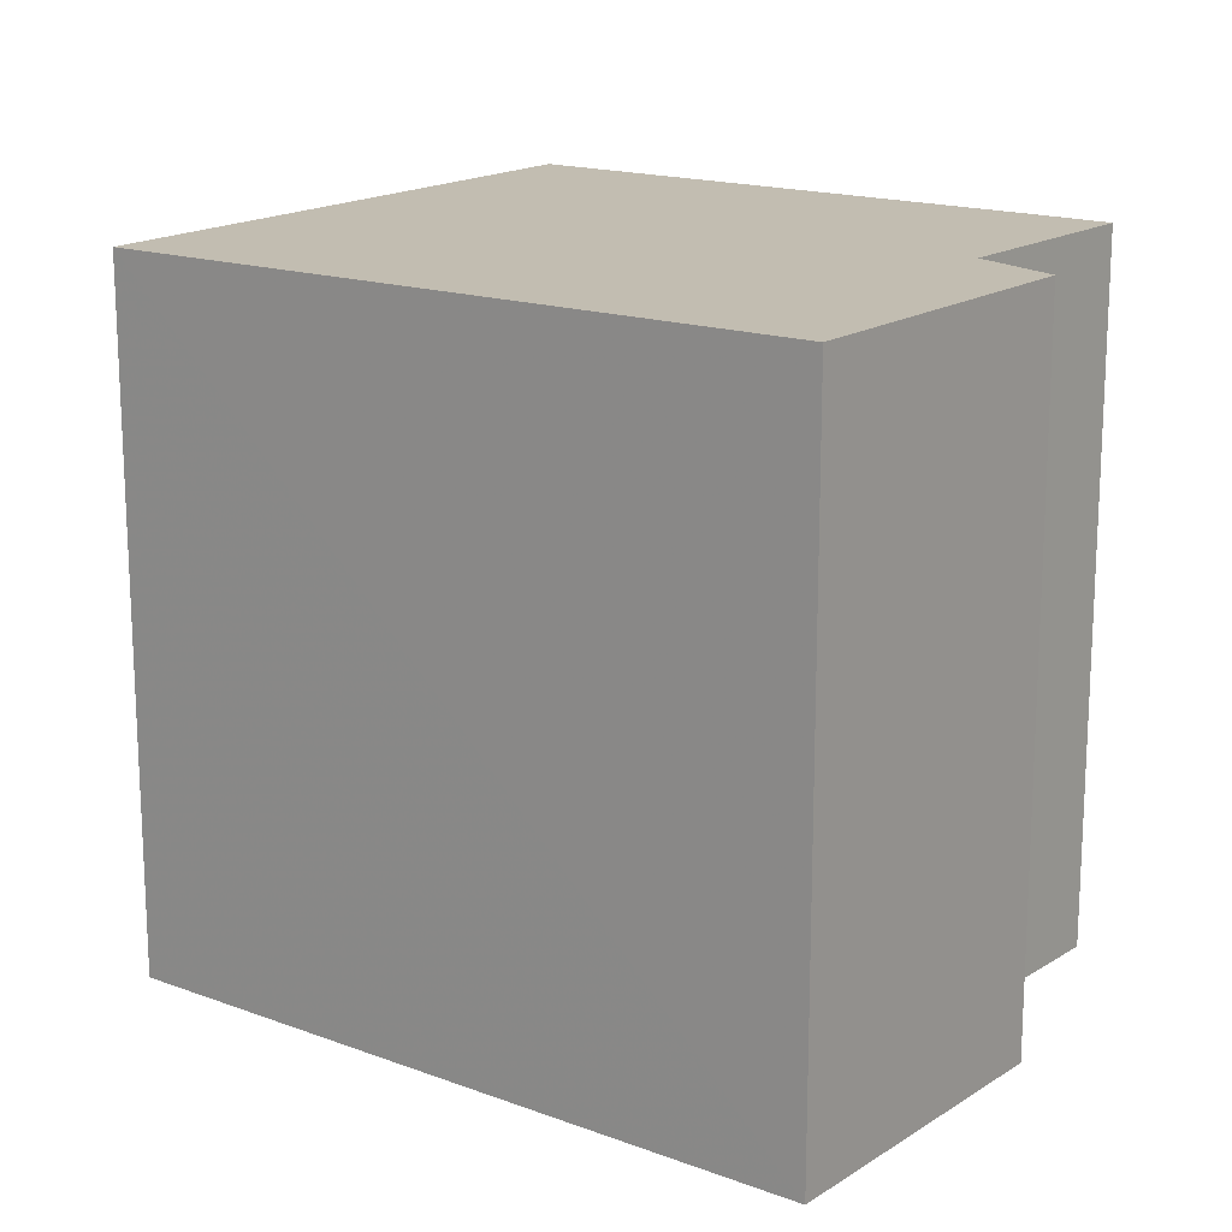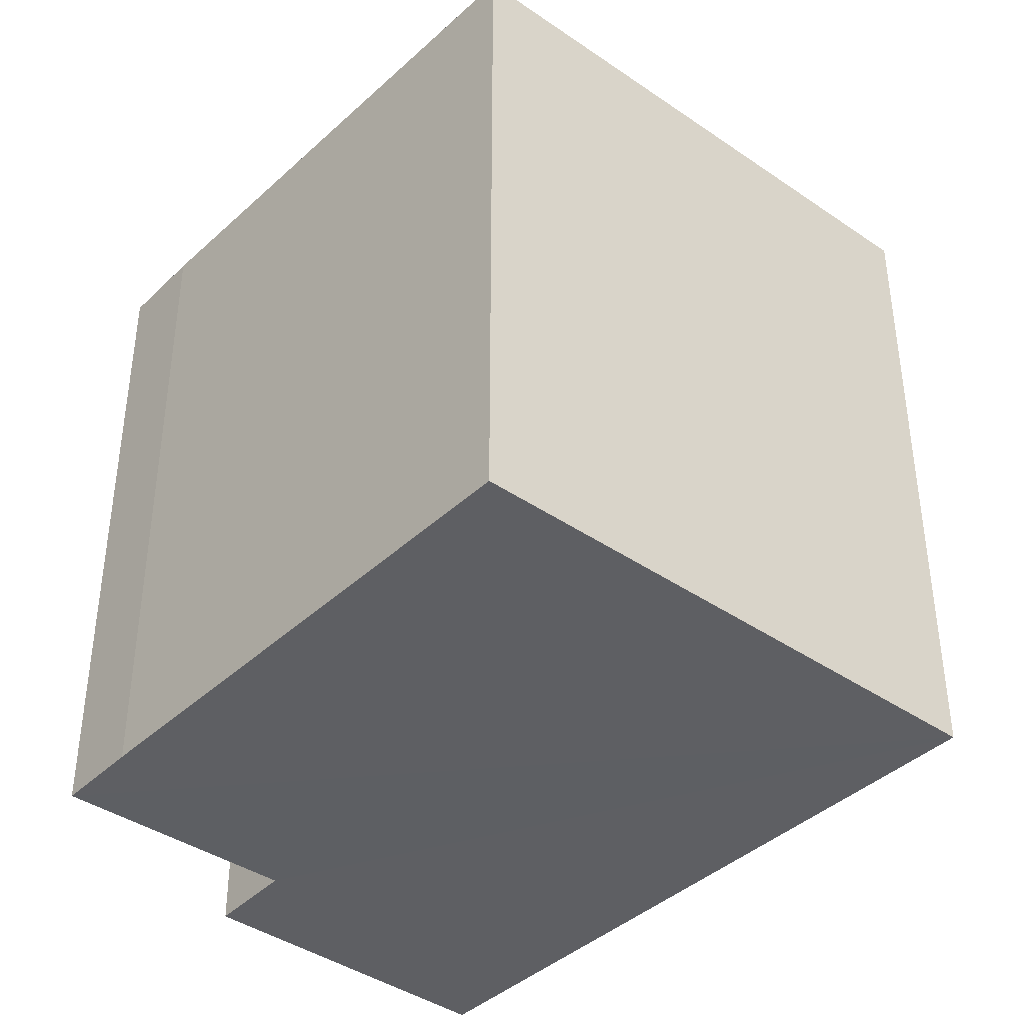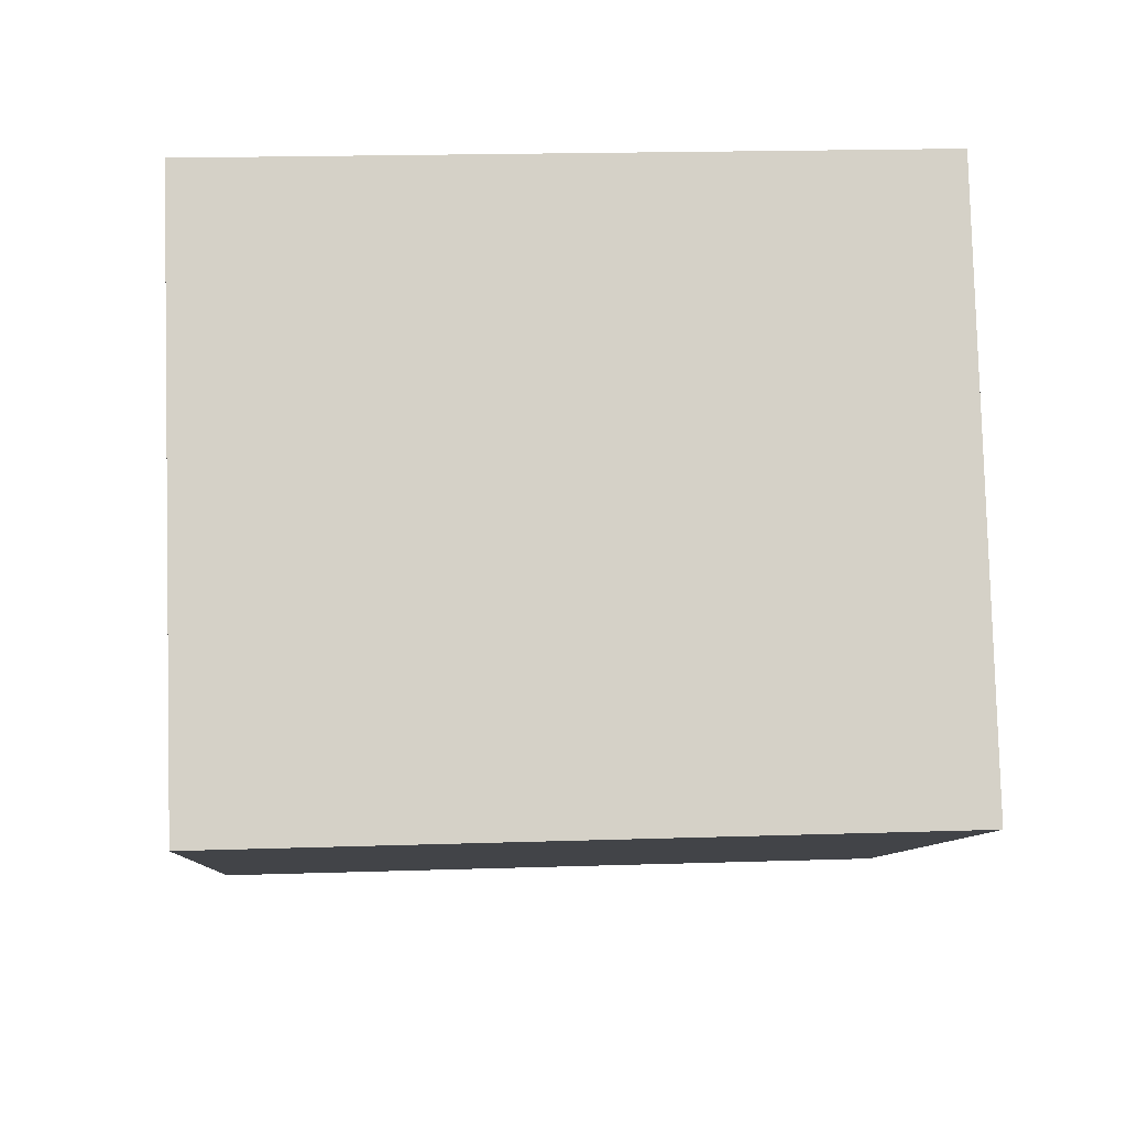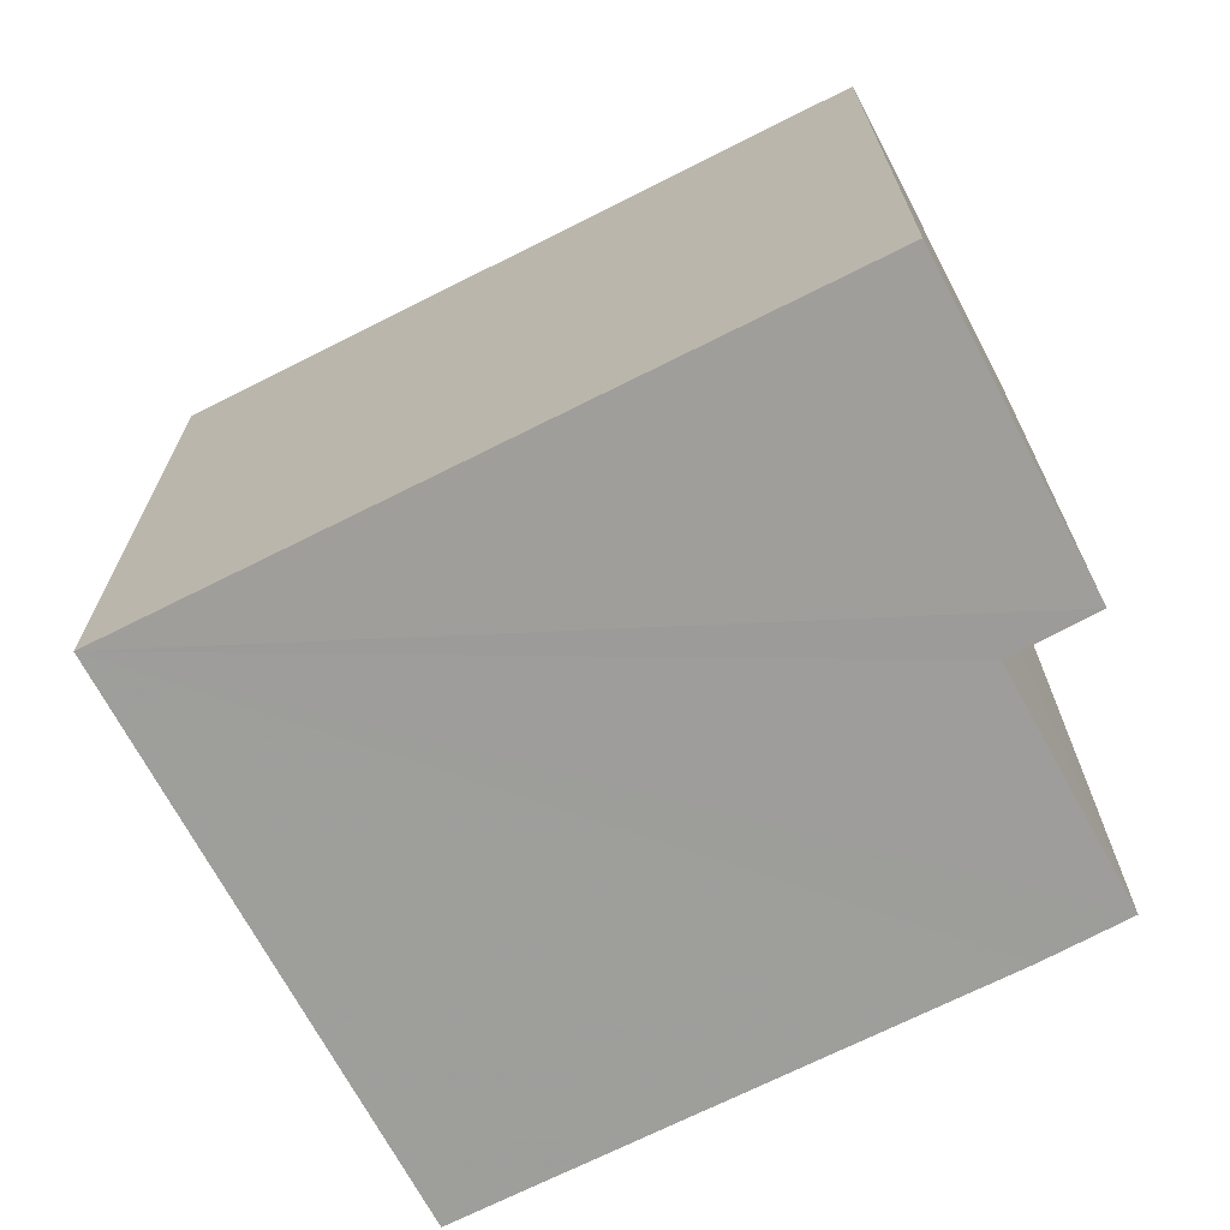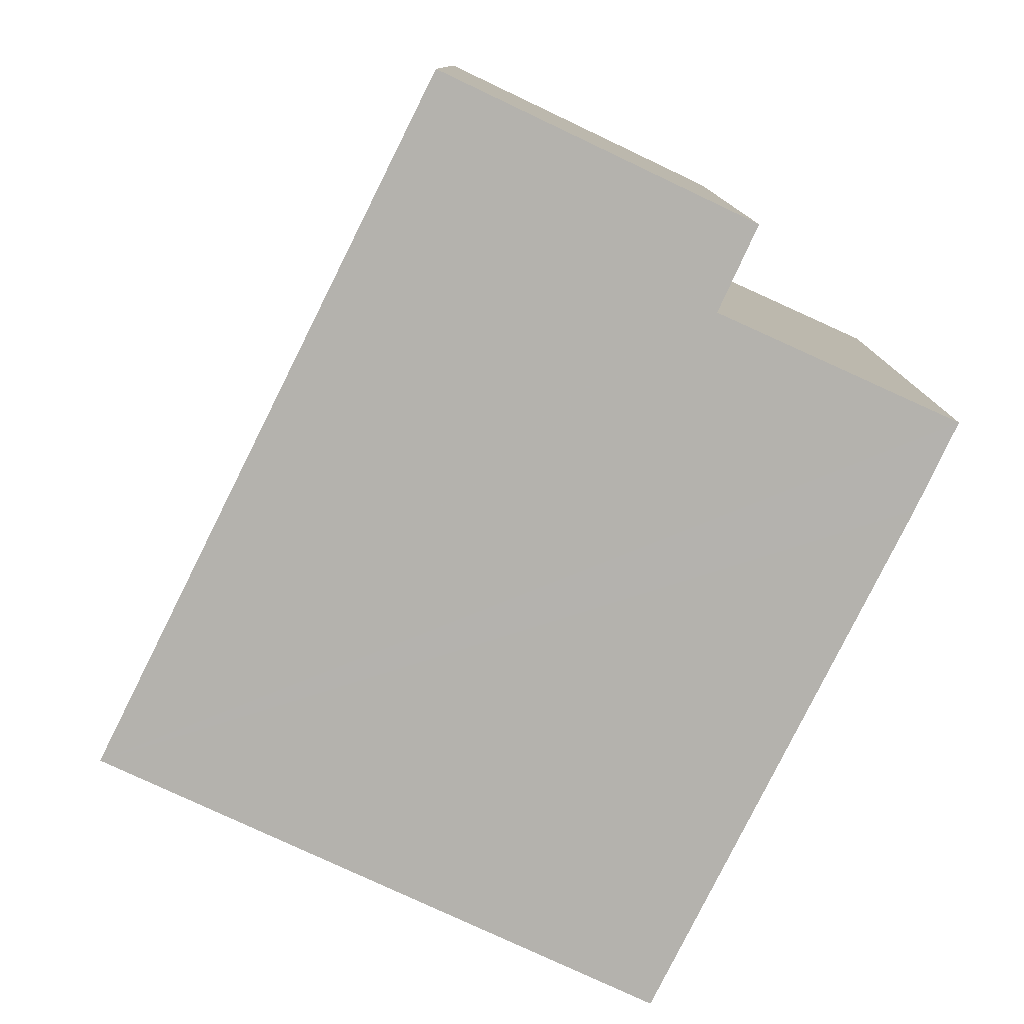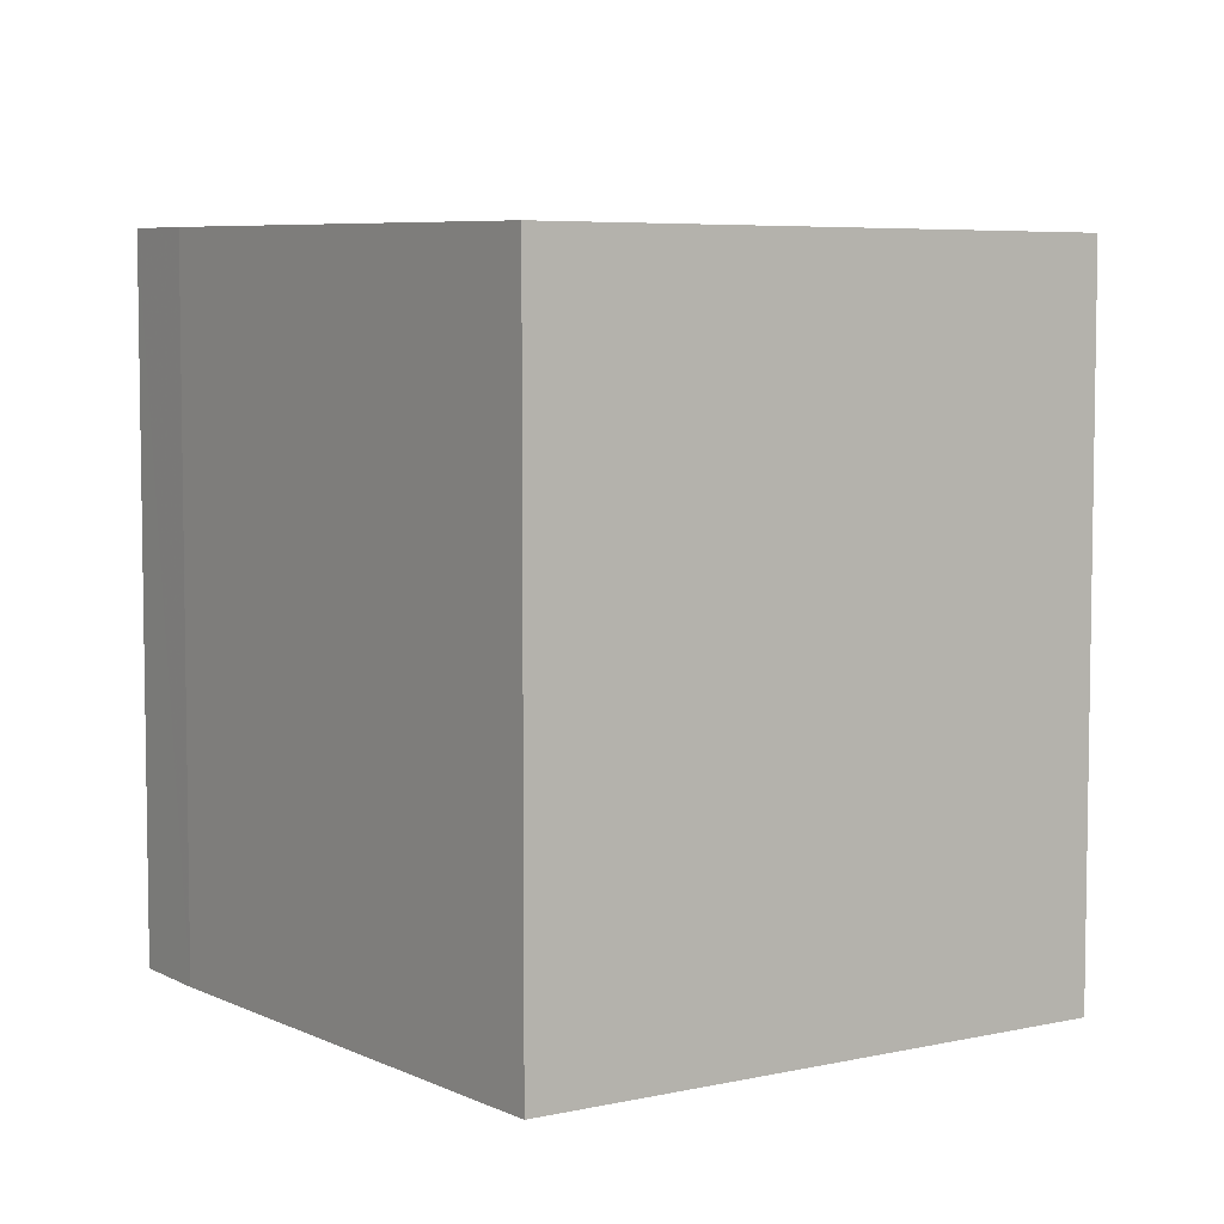
<metadata>
{"format":"obj","ext":"obj","renderer":"f3d","projection":"perspective","resolution":1024,"background":"white","views":[{"elev":17.2,"azim":9.5,"up":"+Z"},{"elev":-40.7,"azim":-159.2,"up":"+Z"},{"elev":19.5,"azim":-93.5,"up":"+Y"},{"elev":-70.6,"azim":-0.9,"up":"+Z"},{"elev":-79.6,"azim":35.9,"up":"+Z"},{"elev":6.0,"azim":-153.3,"up":"+Z"}]}
</metadata>
<code>
v 8.495e+04 4.468e+05 -0.237
v 8.495e+04 4.468e+05 -0.237
v 8.496e+04 4.468e+05 -0.237
v 8.496e+04 4.468e+05 -0.237
v 8.496e+04 4.468e+05 -0.237
v 8.496e+04 4.468e+05 -0.237
v 8.496e+04 4.468e+05 -0.237
v 8.496e+04 4.468e+05 9.86
v 8.496e+04 4.468e+05 9.874
v 8.496e+04 4.468e+05 9.86
v 8.496e+04 4.468e+05 9.871
v 8.496e+04 4.468e+05 9.857
v 8.495e+04 4.468e+05 9.746
v 8.495e+04 4.468e+05 9.772
f 1 2 3 4 5 6 7
f 8 7 6 9
f 9 6 5 10
f 10 5 4 11
f 11 4 3 12
f 13 1 7 8
f 12 3 2 14
f 14 2 1 13
f 14 13 8 9 10 11 12

</code>
